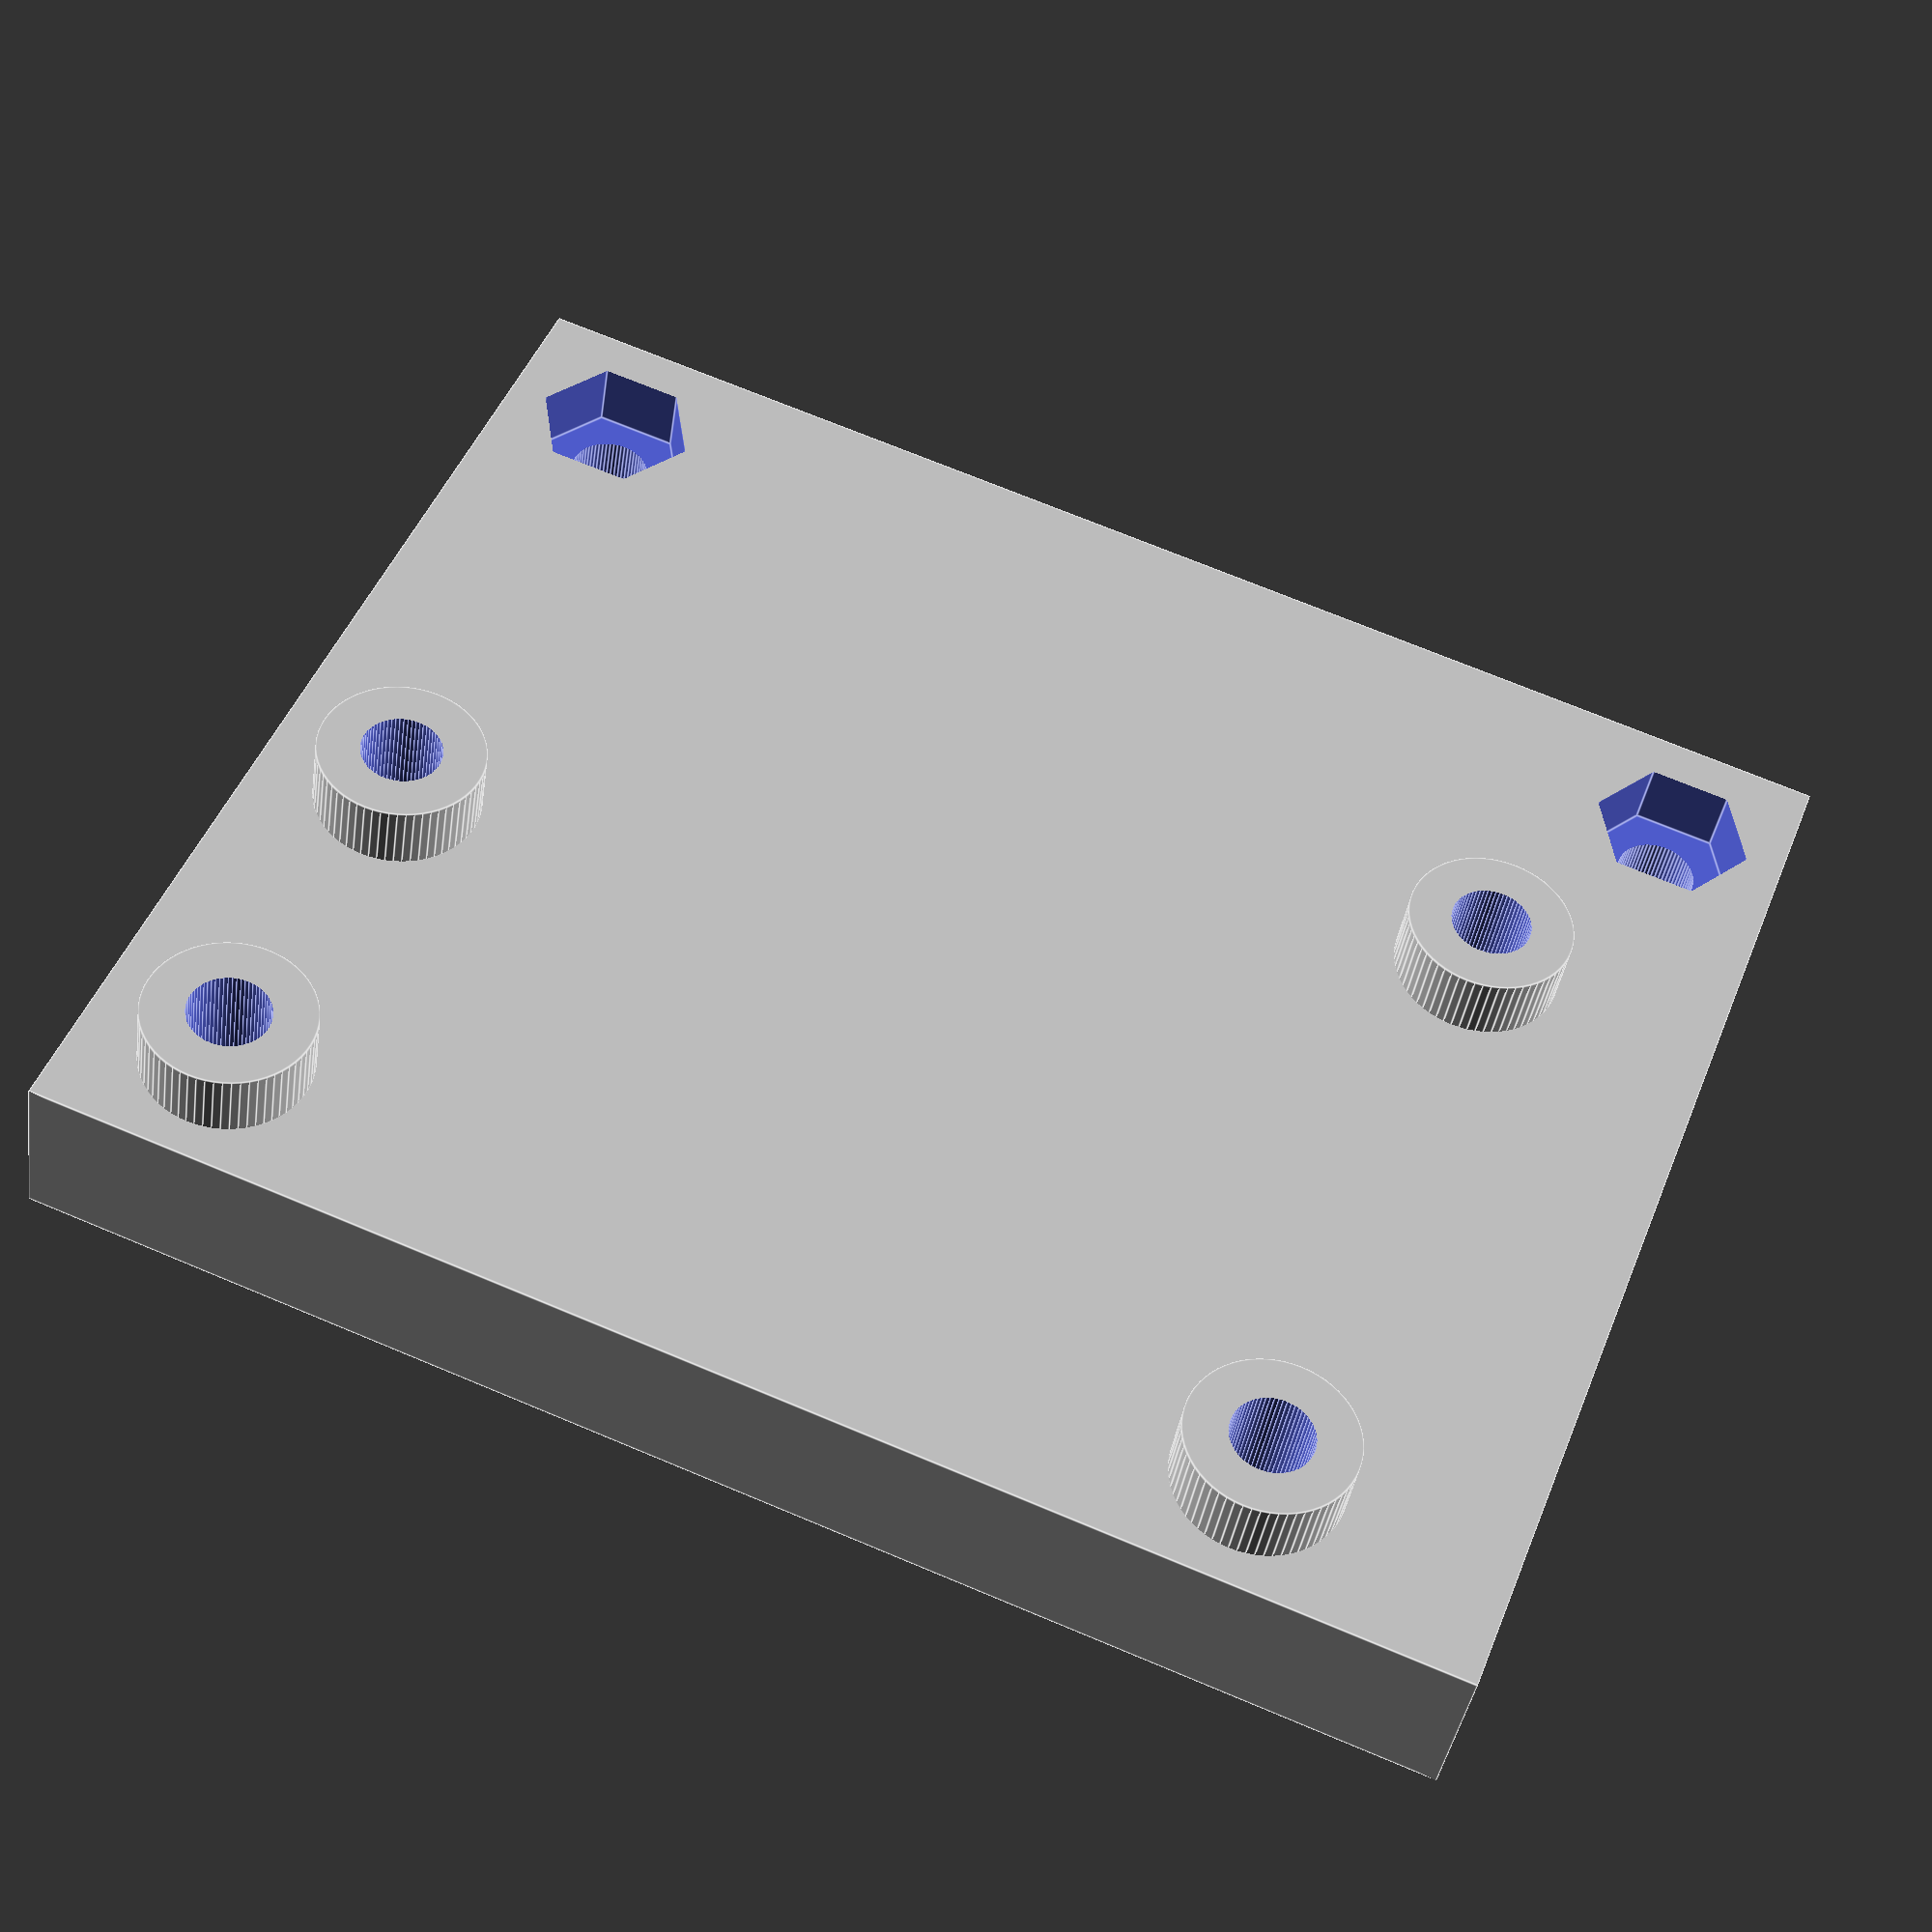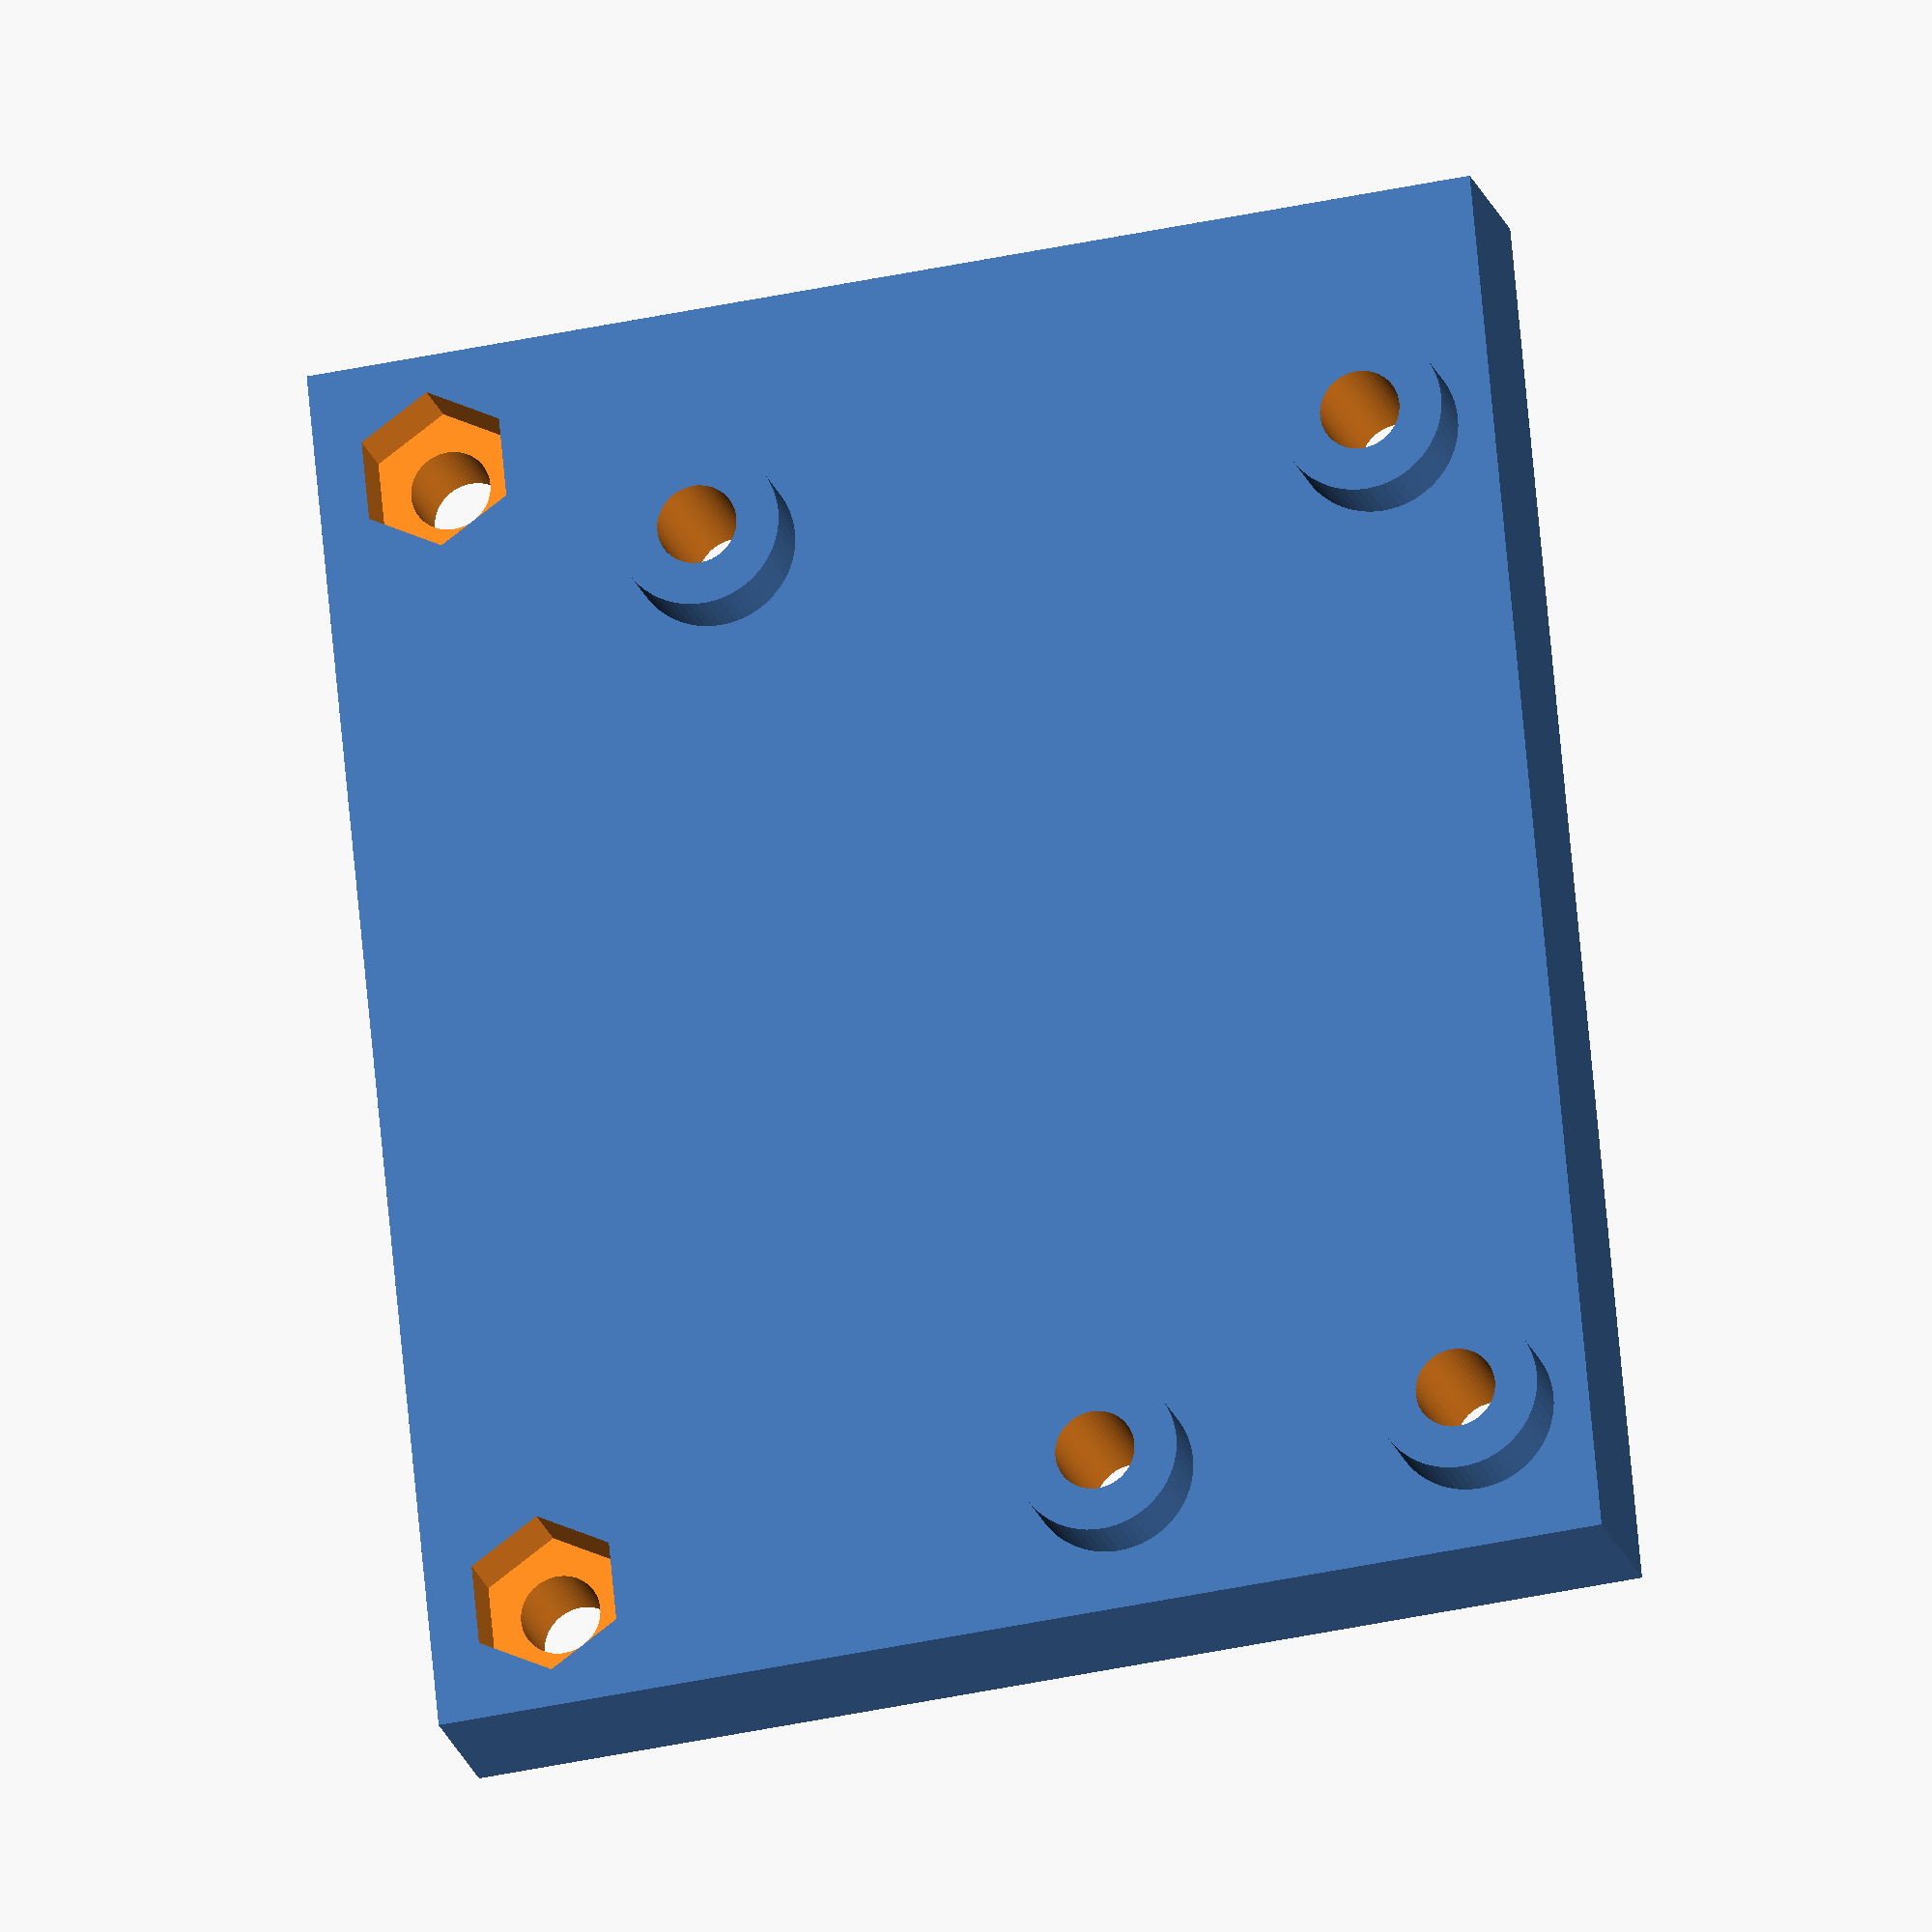
<openscad>
seks_komma_otte = 2*(5.5+0.4) / sqrt(3);


//forhøjning 1
difference(){
translate([6,5,6.9])
    cylinder(h=3,d=7,$fn=64);
translate([6,5,0])
    cylinder(h=100,d=3.4,$fn=64);
}

//forhøjning 2
difference(){
translate([49.5,5,6.9])
    cylinder(h=3,d=7,$fn=64);
translate([49.5,5,0])
    cylinder(h=100,d=3.4,$fn=64);
}

//forhøjning 3
difference(){
translate([49.5,33.5,6.9])
    cylinder(h=3,d=7,$fn=64);
translate([49.5,33.5,0])
    cylinder(h=100,d=3.4,$fn=64);
}

//forhøjning 4
difference(){
translate([6,20.5,6.9])
    cylinder(h=3,d=7,$fn=64);
translate([6,20.5,0])
    cylinder(h=100,d=3.4,$fn=64);
}

difference(){
cube([60,50,7]);

//Skrue huller

    translate([5,45,-0.1])
cylinder(h=10,d=3.4,$fn=64);
    
    translate([55,45,-0.1])
cylinder(h=10,d=3.4,$fn=64);
    
  
  
  //SekS Komma Otte Huller  

    
    translate([5,45,4.1])
cylinder(h=3,d=seks_komma_otte,$fn=6);
    
    translate([55,45,4.1])
cylinder(h=3,d=seks_komma_otte,$fn=6);

    
    //plade huller
        translate([6,5,-0.1])
cylinder(h=3,d=seks_komma_otte,$fn=6);
        translate([6,5,0])
cylinder(h=100,d=3.4,$fn=64);

        translate([49.5,5,-0.1])
cylinder(h=3,d=seks_komma_otte,$fn=6);
        translate([49.5,5,0])
cylinder(h=100,d=3.4,$fn=64);
    
         translate([49.5,33.5,-0.1])
cylinder(h=3,d=seks_komma_otte,$fn=6);
        translate([49.5,33.5,0])
cylinder(h=100,d=3.4,$fn=64);
    
         translate([6,20.5,-0.1])
cylinder(h=3,d=seks_komma_otte,$fn=6);
        translate([6,20.5,0])
cylinder(h=100,d=3.4,$fn=64);
}
</openscad>
<views>
elev=39.7 azim=21.2 roll=351.6 proj=p view=edges
elev=19.0 azim=264.6 roll=13.9 proj=o view=wireframe
</views>
